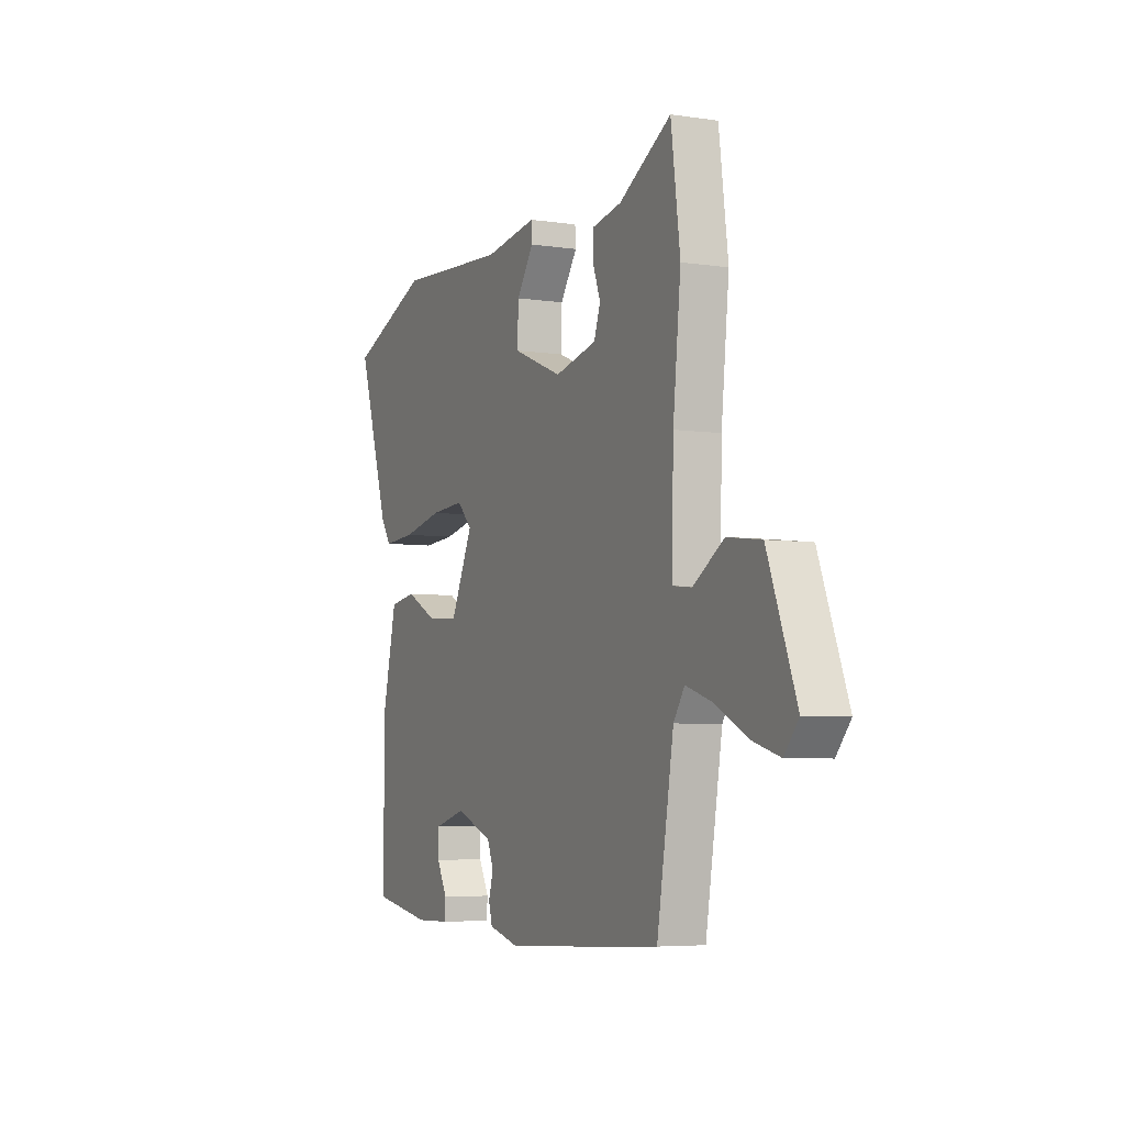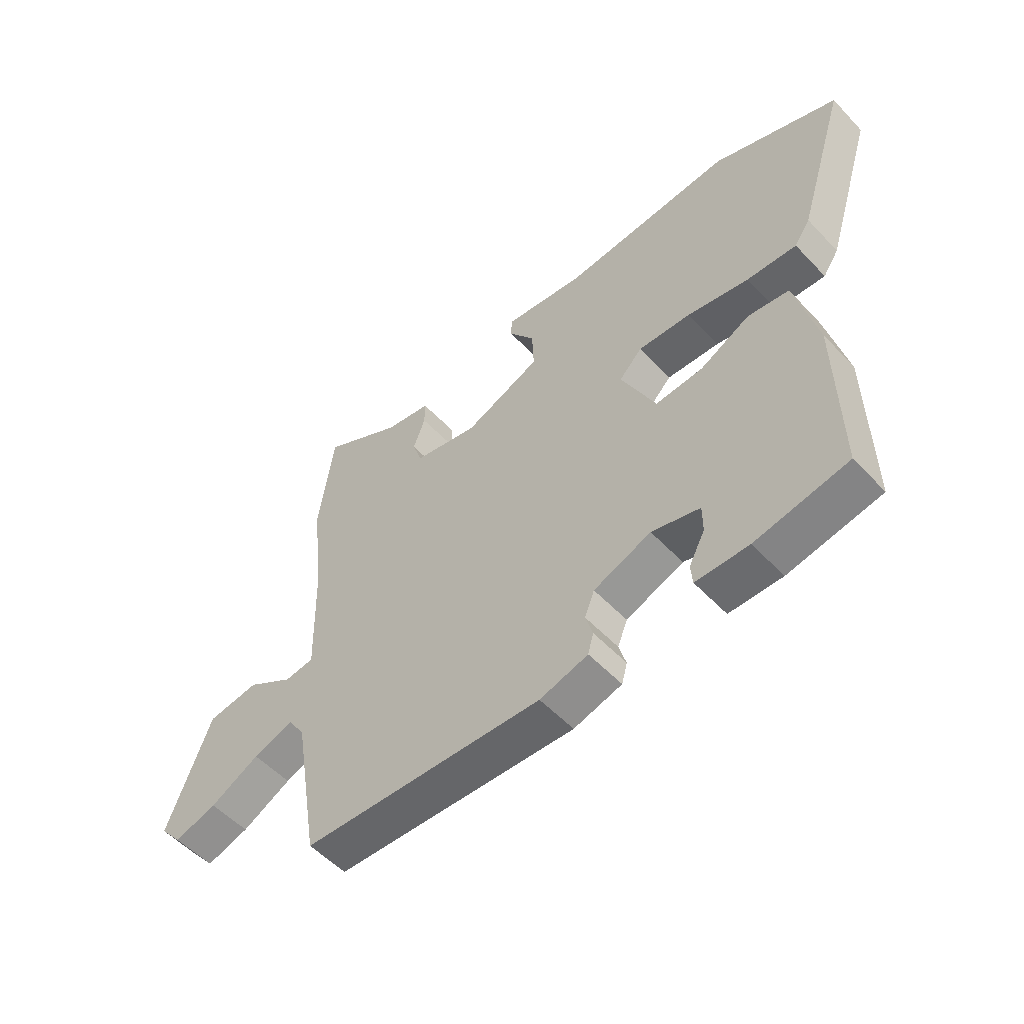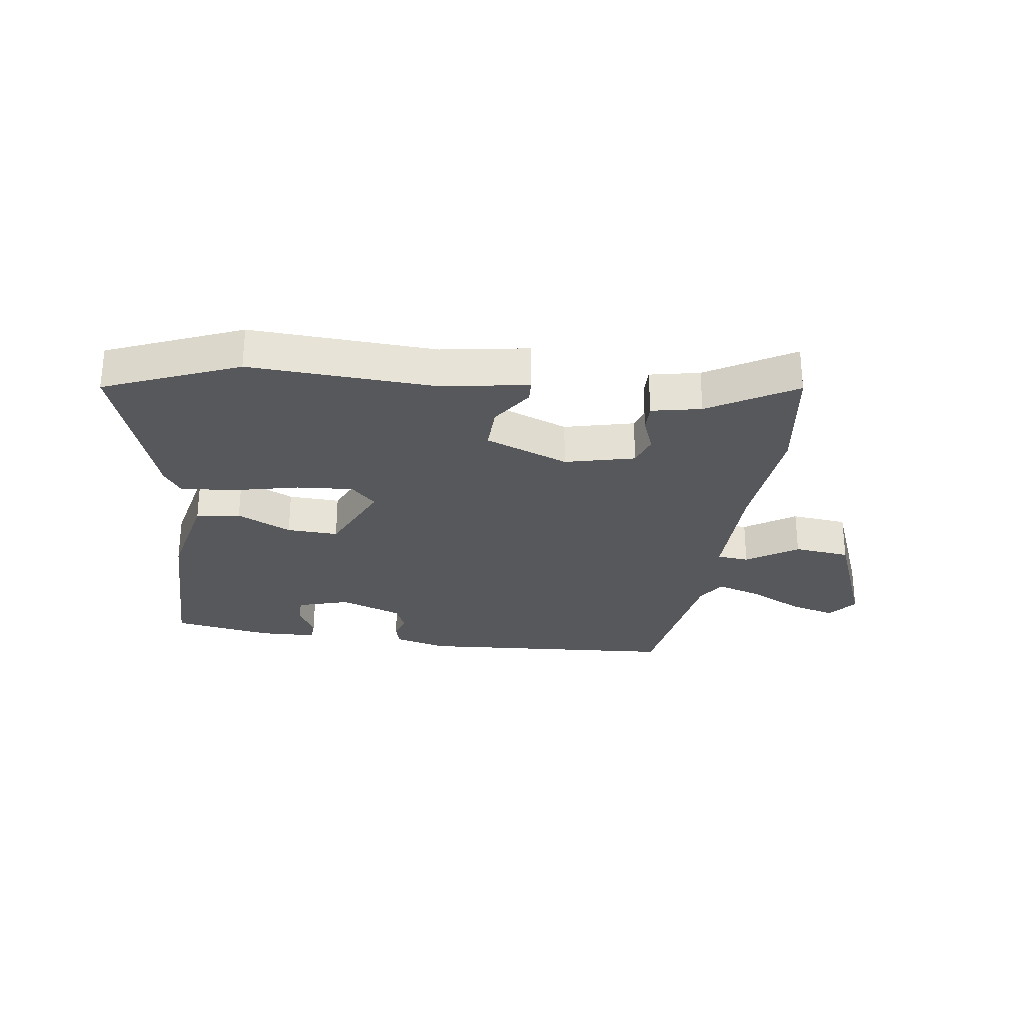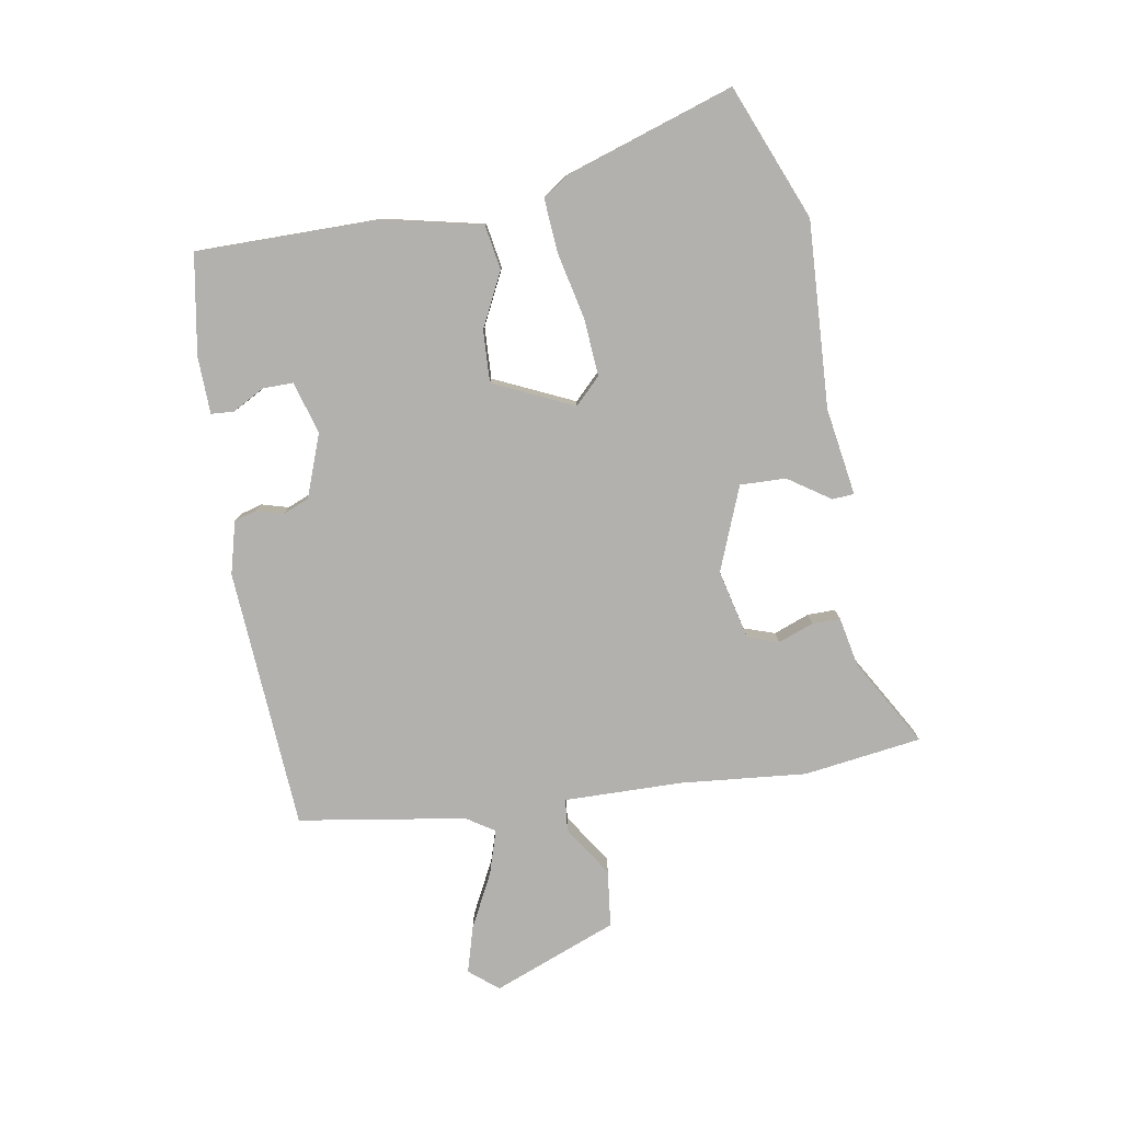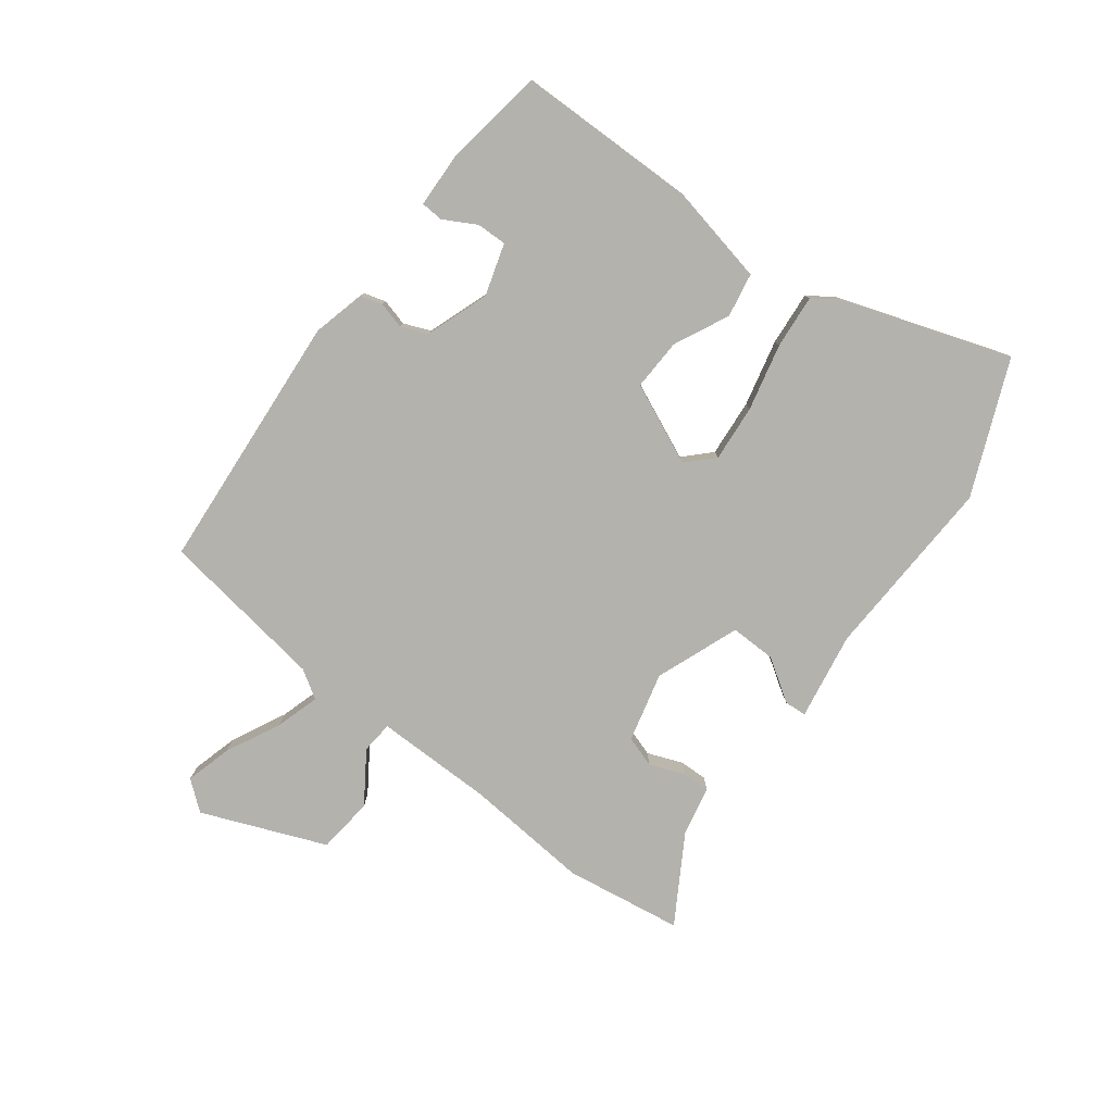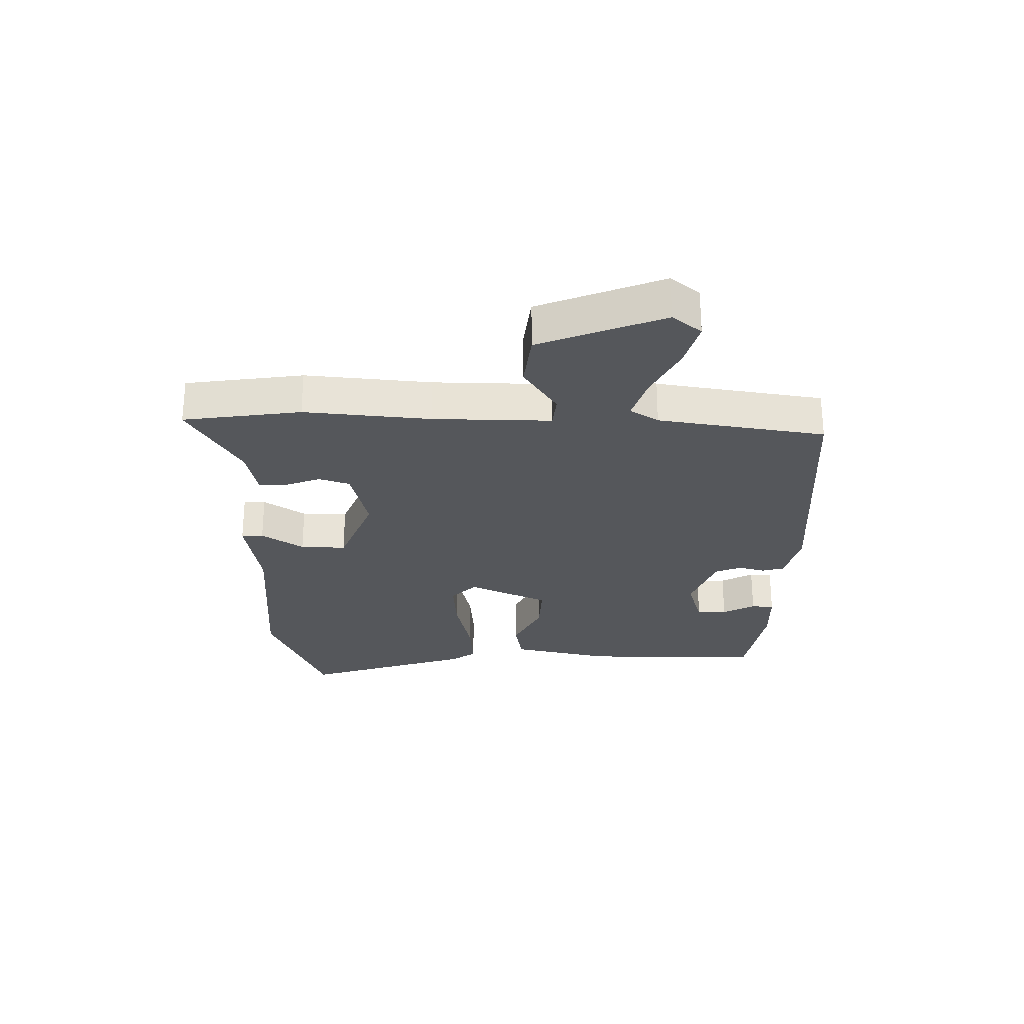
<metadata>
{"format":"obj","ext":"obj","renderer":"f3d","projection":"perspective","resolution":1024,"background":"white","views":[{"elev":-5.3,"azim":65.0,"up":"+Z"},{"elev":-54.3,"azim":-137.8,"up":"+Z"},{"elev":-28.0,"azim":-7.1,"up":"+Y"},{"elev":-79.3,"azim":-79.8,"up":"+Y"},{"elev":-79.4,"azim":-125.9,"up":"+Y"},{"elev":-26.8,"azim":89.8,"up":"+Y"}]}
</metadata>
<code>
v -0.531 0.07 -0.456
v -0.528 0.07 -0.151
v -0.489 0.07 0.017
v -0.414 0.07 0.029
v -0.323 0.07 -0.017
v -0.236 0.07 -0.022
v -0.173 0.07 0.112
v -0.215 0.07 0.155
v -0.311 0.07 0.149
v -0.424 0.07 0.125
v -0.515 0.07 0.119
v -0.544 0.07 0.162
v -0.634 0.07 0.447
v -0.407 0.07 0.537
v -0.095 0.07 0.517
v 0.053 0.07 0.539
v 0.055 0.07 0.502
v 0.007 0.07 0.432
v 0.004 0.07 0.355
v 0.144 0.07 0.298
v 0.262 0.07 0.325
v 0.28 0.07 0.377
v 0.258 0.07 0.437
v 0.258 0.07 0.484
v 0.342 0.07 0.5
v 0.489 0.07 0.584
v 0.515 0.07 0.385
v 0.493 0.07 0.173
v 0.488 0.07 -0.026
v 0.542 0.07 -0.032
v 0.628 0.07 0.023
v 0.723 0.07 0.011
v 0.803 0.07 -0.199
v 0.763 0.07 -0.247
v 0.685 0.07 -0.224
v 0.595 0.07 -0.177
v 0.521 0.07 -0.153
v 0.49 0.07 -0.2
v 0.443 0.07 -0.481
v 0.003 0.07 -0.506
v -0.085 0.07 -0.482
v -0.095 0.07 -0.445
v -0.082 0.07 -0.4
v -0.1 0.07 -0.355
v -0.205 0.07 -0.315
v -0.293 0.07 -0.34
v -0.293 0.07 -0.391
v -0.264 0.07 -0.446
v -0.267 0.07 -0.484
v -0.363 0.07 -0.486
v -0.531 0 -0.456
v -0.528 0 -0.151
v -0.489 0 0.017
v -0.414 0 0.029
v -0.323 0 -0.017
v -0.236 0 -0.022
v -0.173 0 0.112
v -0.215 0 0.155
v -0.311 0 0.149
v -0.424 0 0.125
v -0.515 0 0.119
v -0.544 0 0.162
v -0.634 0 0.447
v -0.407 0 0.537
v -0.095 0 0.517
v 0.053 0 0.539
v 0.055 0 0.502
v 0.007 0 0.432
v 0.004 0 0.355
v 0.144 0 0.298
v 0.262 0 0.325
v 0.28 0 0.377
v 0.258 0 0.437
v 0.258 0 0.484
v 0.342 0 0.5
v 0.489 0 0.584
v 0.515 0 0.385
v 0.493 0 0.173
v 0.488 0 -0.026
v 0.542 0 -0.032
v 0.628 0 0.023
v 0.723 0 0.011
v 0.803 0 -0.199
v 0.763 0 -0.247
v 0.685 0 -0.224
v 0.595 0 -0.177
v 0.521 0 -0.153
v 0.49 0 -0.2
v 0.443 0 -0.481
v 0.003 0 -0.506
v -0.085 0 -0.482
v -0.095 0 -0.445
v -0.082 0 -0.4
v -0.1 0 -0.355
v -0.205 0 -0.315
v -0.293 0 -0.34
v -0.293 0 -0.391
v -0.264 0 -0.446
v -0.267 0 -0.484
v -0.363 0 -0.486
f 47 48 49 50
f 46 47 50 1
f 40 41 42 43
f 38 39 40 43
f 37 38 43 44
f 33 34 35 36
f 33 36 37
f 30 31 32 33
f 29 30 33 37
f 25 26 27 28
f 25 28 29
f 22 23 24 25
f 21 22 25 29
f 20 21 29 37
f 15 16 17 18
f 15 18 19
f 14 15 19
f 13 14 19
f 9 10 11 12
f 8 9 12 13
f 2 3 4 5
f 46 1 2 5
f 45 46 5 6
f 8 13 19 20
f 7 8 20 37
f 37 44 45
f 6 7 37 45
f 100 99 98 97
f 51 100 97 96
f 93 92 91 90
f 93 90 89 88
f 94 93 88 87
f 86 85 84 83
f 87 86 83
f 83 82 81 80
f 87 83 80 79
f 78 77 76 75
f 79 78 75
f 75 74 73 72
f 79 75 72 71
f 87 79 71 70
f 68 67 66 65
f 69 68 65
f 69 65 64
f 69 64 63
f 62 61 60 59
f 63 62 59 58
f 55 54 53 52
f 55 52 51 96
f 56 55 96 95
f 70 69 63 58
f 87 70 58 57
f 95 94 87
f 95 87 57 56
f 1 51 52 2
f 2 52 53 3
f 3 53 54 4
f 4 54 55 5
f 5 55 56 6
f 6 56 57 7
f 7 57 58 8
f 8 58 59 9
f 9 59 60 10
f 10 60 61 11
f 11 61 62 12
f 12 62 63 13
f 13 63 64 14
f 14 64 65 15
f 15 65 66 16
f 16 66 67 17
f 17 67 68 18
f 18 68 69 19
f 19 69 70 20
f 20 70 71 21
f 21 71 72 22
f 22 72 73 23
f 23 73 74 24
f 24 74 75 25
f 25 75 76 26
f 26 76 77 27
f 27 77 78 28
f 28 78 79 29
f 29 79 80 30
f 30 80 81 31
f 31 81 82 32
f 32 82 83 33
f 33 83 84 34
f 34 84 85 35
f 35 85 86 36
f 36 86 87 37
f 37 87 88 38
f 38 88 89 39
f 39 89 90 40
f 40 90 91 41
f 41 91 92 42
f 42 92 93 43
f 43 93 94 44
f 44 94 95 45
f 45 95 96 46
f 46 96 97 47
f 47 97 98 48
f 48 98 99 49
f 49 99 100 50
f 50 100 51 1

</code>
